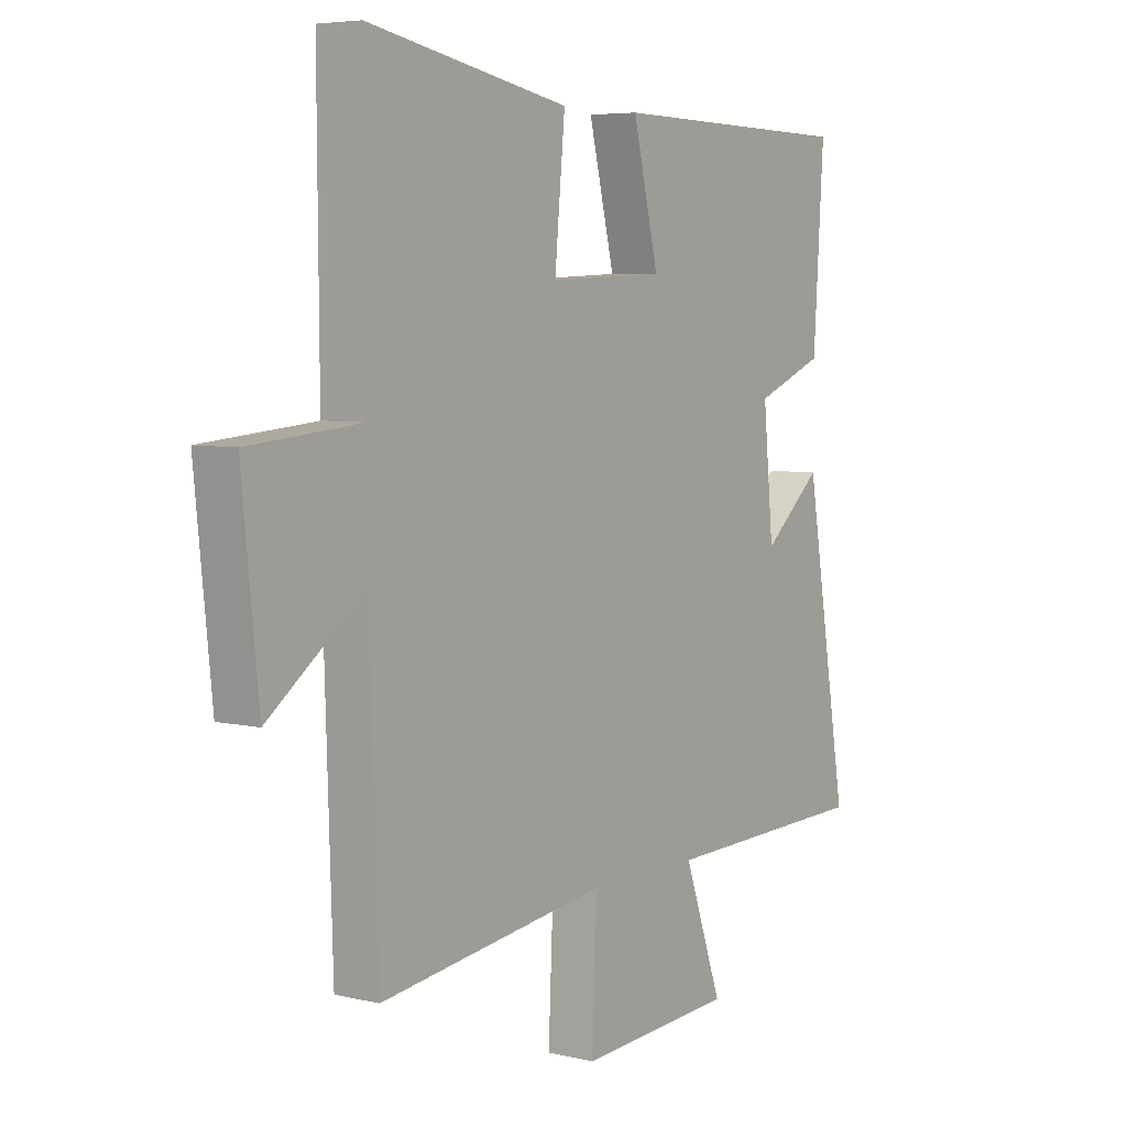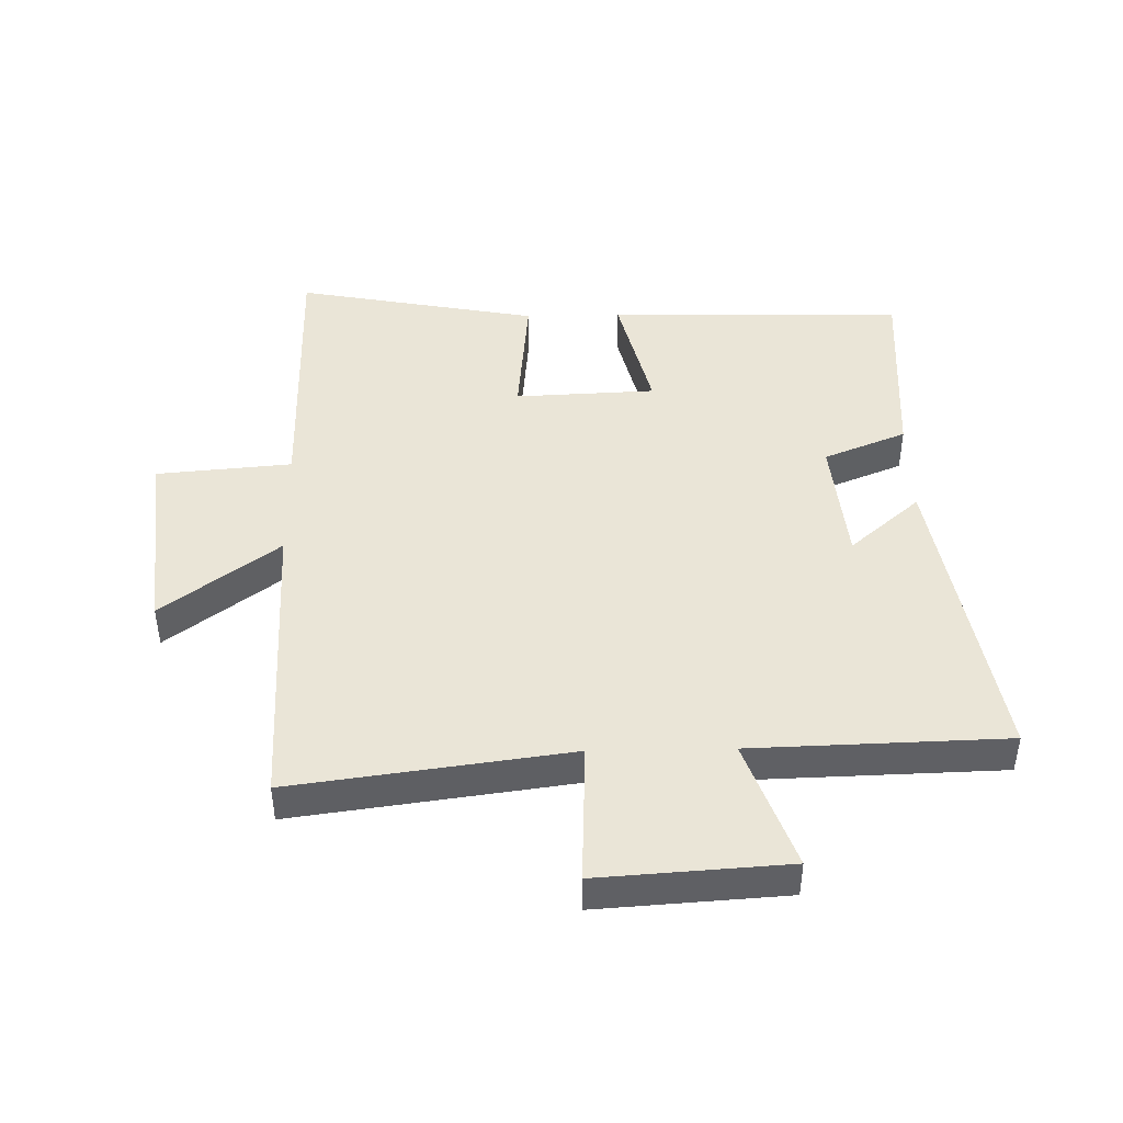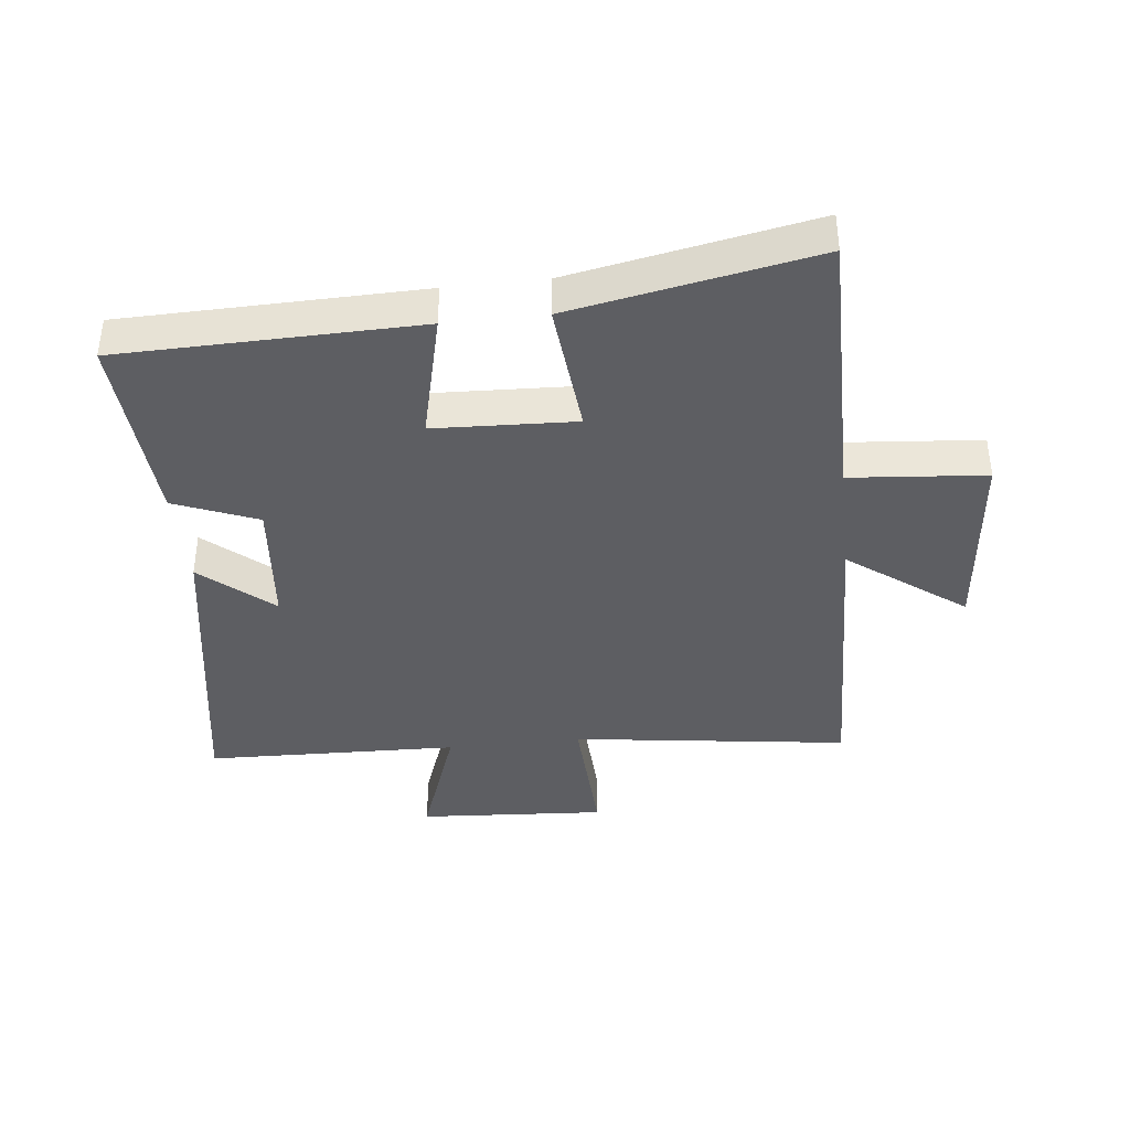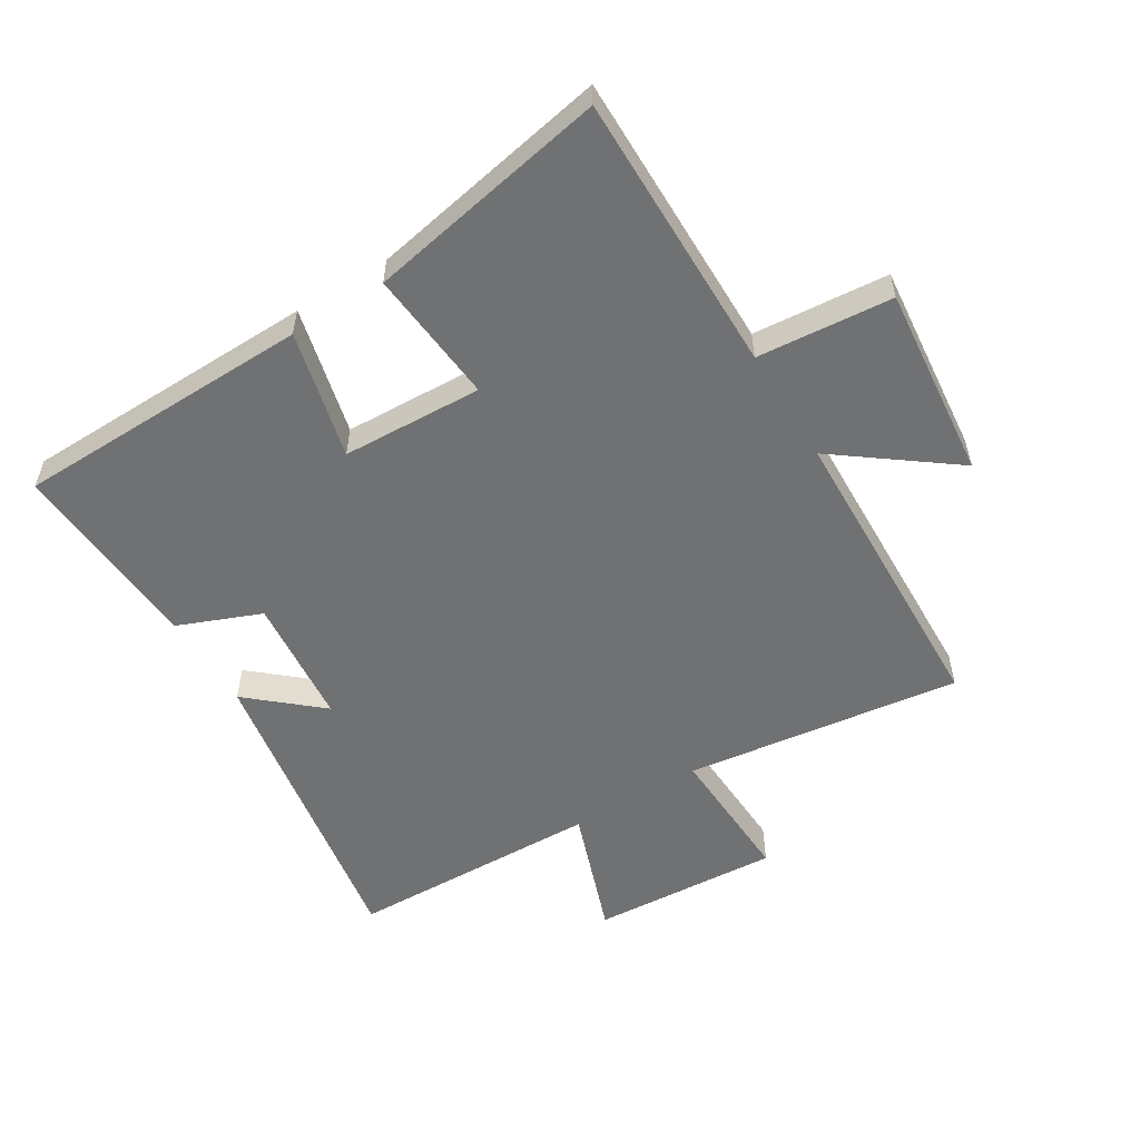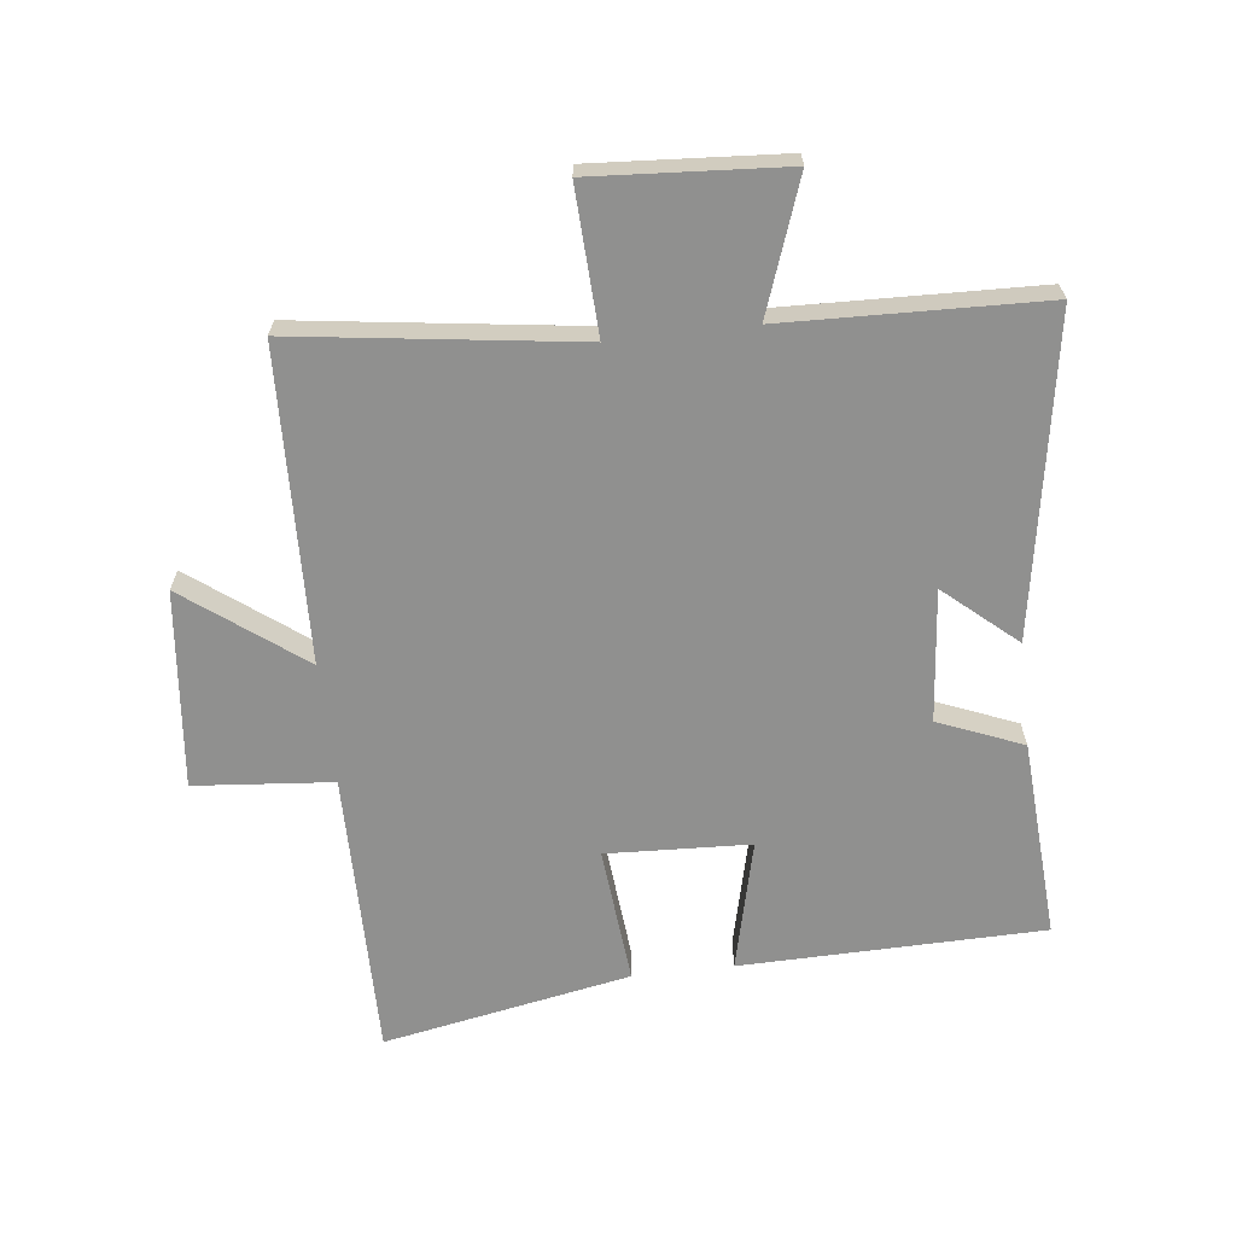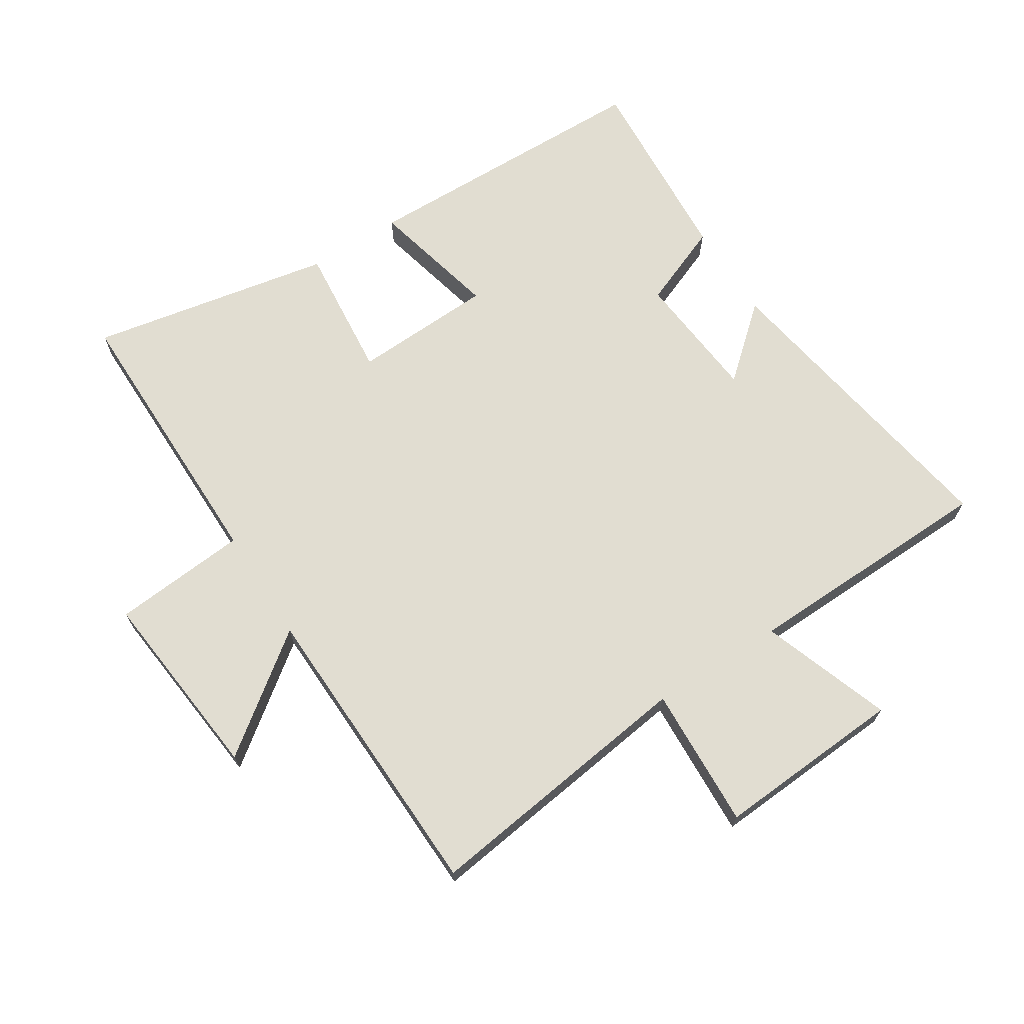
<metadata>
{"format":"obj","ext":"obj","renderer":"f3d","projection":"perspective","resolution":1024,"background":"white","views":[{"elev":5.5,"azim":125.7,"up":"+Z"},{"elev":44.3,"azim":178.9,"up":"+Y"},{"elev":-39.3,"azim":6.4,"up":"+Y"},{"elev":-55.2,"azim":31.6,"up":"+Y"},{"elev":-65.5,"azim":-173.4,"up":"+Y"},{"elev":68.7,"azim":147.6,"up":"+Y"}]}
</metadata>
<code>
v 0.503 0.07 0.574
v 0.5 0.07 0.121
v 0.717 0.07 0.102
v 0.685 0.07 -0.208
v 0.5 0.07 -0.069
v 0.484 0.07 -0.56
v 0.041 0.07 -0.5
v 0.051 0.07 -0.728
v -0.251 0.07 -0.708
v -0.177 0.07 -0.5
v -0.584 0.07 -0.488
v -0.5 0.07 0.012
v -0.387 0.07 -0.086
v -0.367 0.07 0.122
v -0.5 0.07 0.176
v -0.52 0.07 0.491
v -0.043 0.07 0.5
v -0.093 0.07 0.294
v 0.133 0.07 0.284
v 0.113 0.07 0.5
v 0.503 0 0.574
v 0.5 0 0.121
v 0.717 0 0.102
v 0.685 0 -0.208
v 0.5 0 -0.069
v 0.484 0 -0.56
v 0.041 0 -0.5
v 0.051 0 -0.728
v -0.251 0 -0.708
v -0.177 0 -0.5
v -0.584 0 -0.488
v -0.5 0 0.012
v -0.387 0 -0.086
v -0.367 0 0.122
v -0.5 0 0.176
v -0.52 0 0.491
v -0.043 0 0.5
v -0.093 0 0.294
v 0.133 0 0.284
v 0.113 0 0.5
f 19 20 1 2
f 18 19 2
f 15 16 17 18
f 14 15 18 2
f 13 14 2 3
f 10 11 12 13
f 10 13 3
f 7 8 9 10
f 5 6 7
f 5 7 10
f 3 4 5
f 3 5 10
f 22 21 40 39
f 22 39 38
f 38 37 36 35
f 22 38 35 34
f 23 22 34 33
f 33 32 31 30
f 23 33 30
f 30 29 28 27
f 27 26 25
f 30 27 25
f 25 24 23
f 30 25 23
f 1 21 22 2
f 2 22 23 3
f 3 23 24 4
f 4 24 25 5
f 5 25 26 6
f 6 26 27 7
f 7 27 28 8
f 8 28 29 9
f 9 29 30 10
f 10 30 31 11
f 11 31 32 12
f 12 32 33 13
f 13 33 34 14
f 14 34 35 15
f 15 35 36 16
f 16 36 37 17
f 17 37 38 18
f 18 38 39 19
f 19 39 40 20
f 20 40 21 1

</code>
